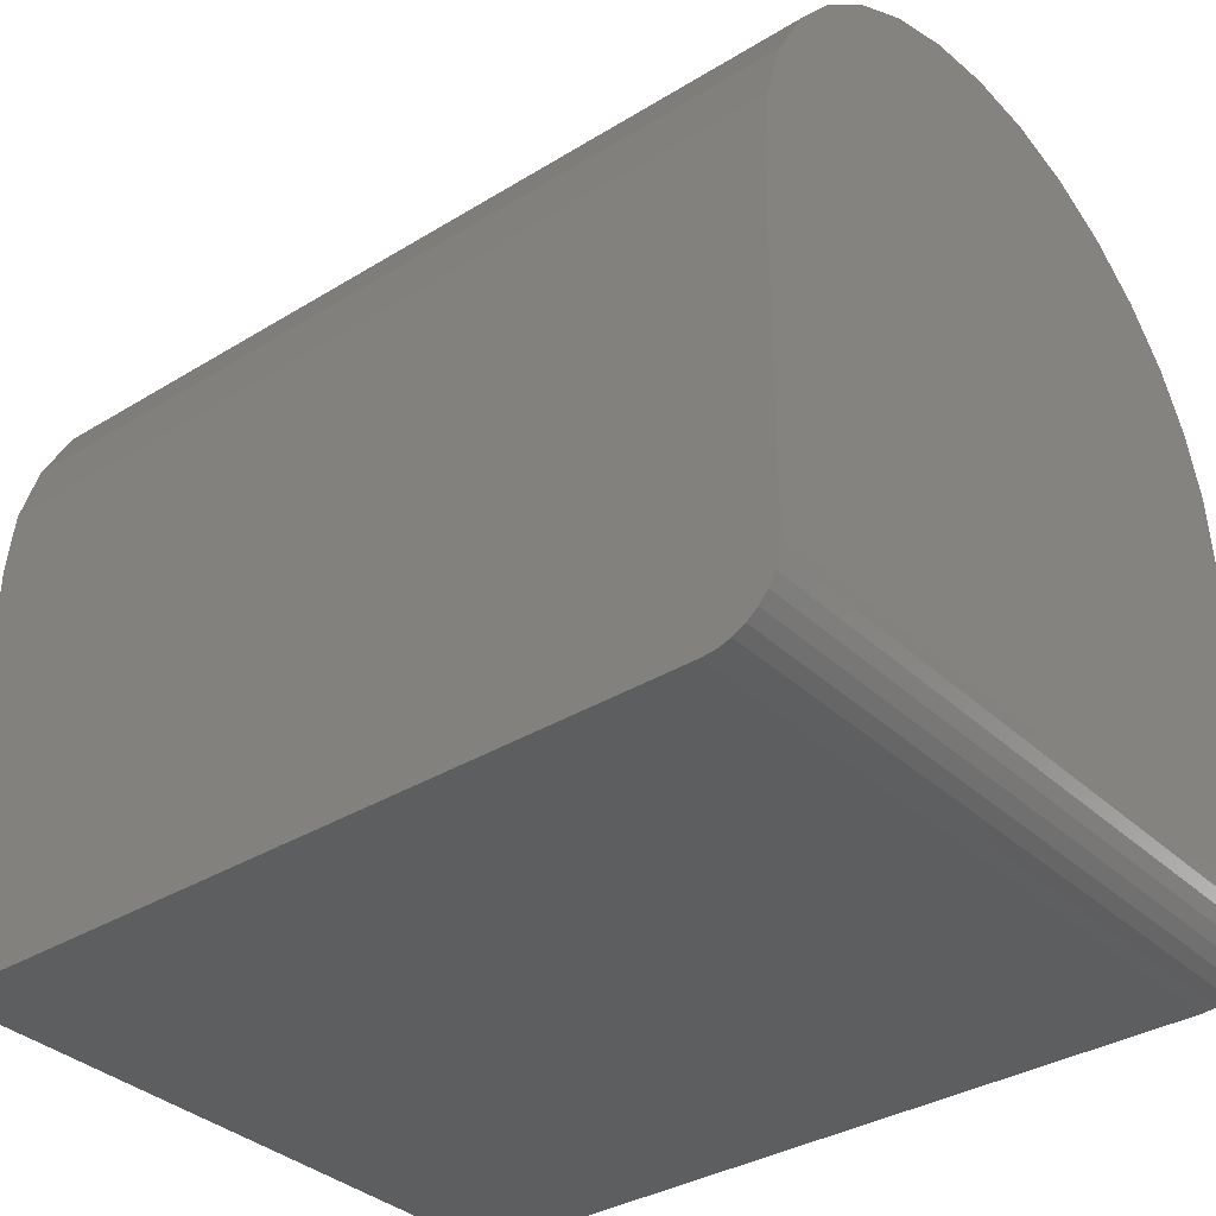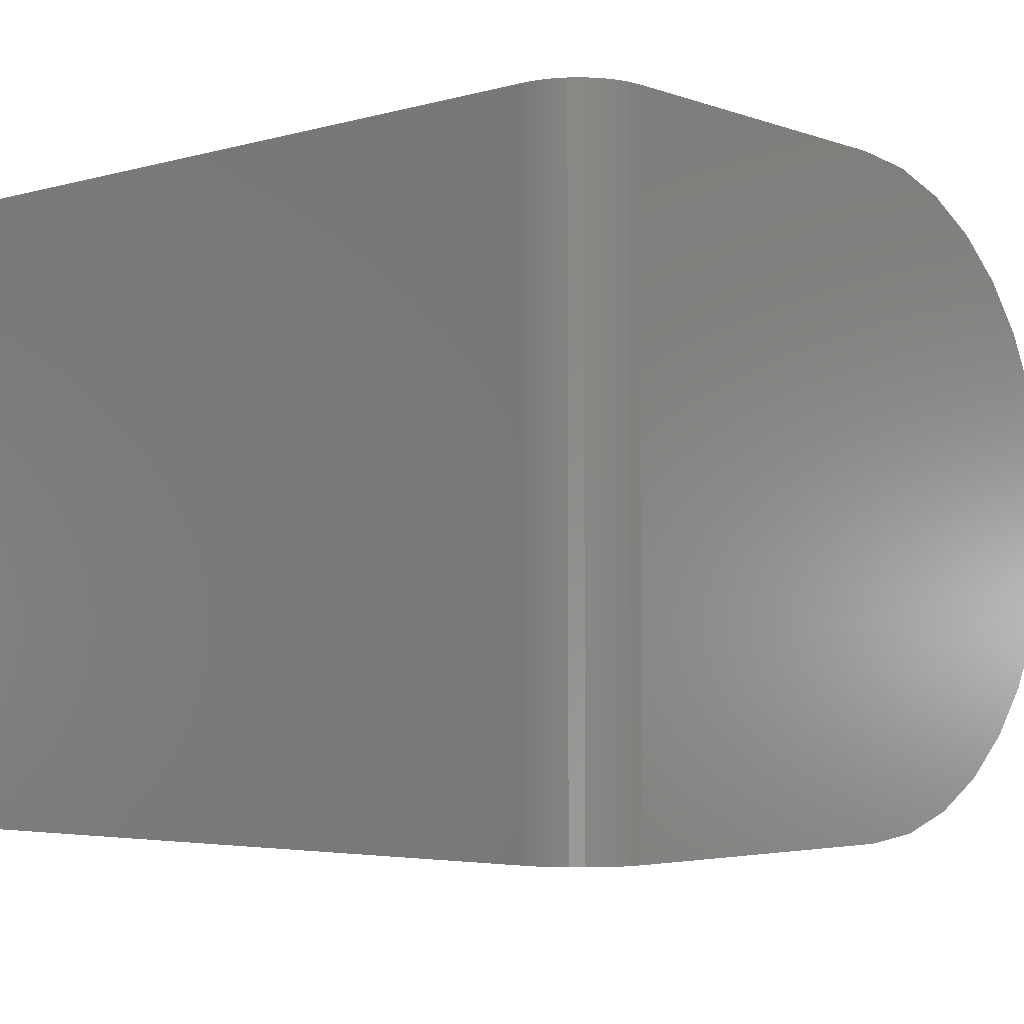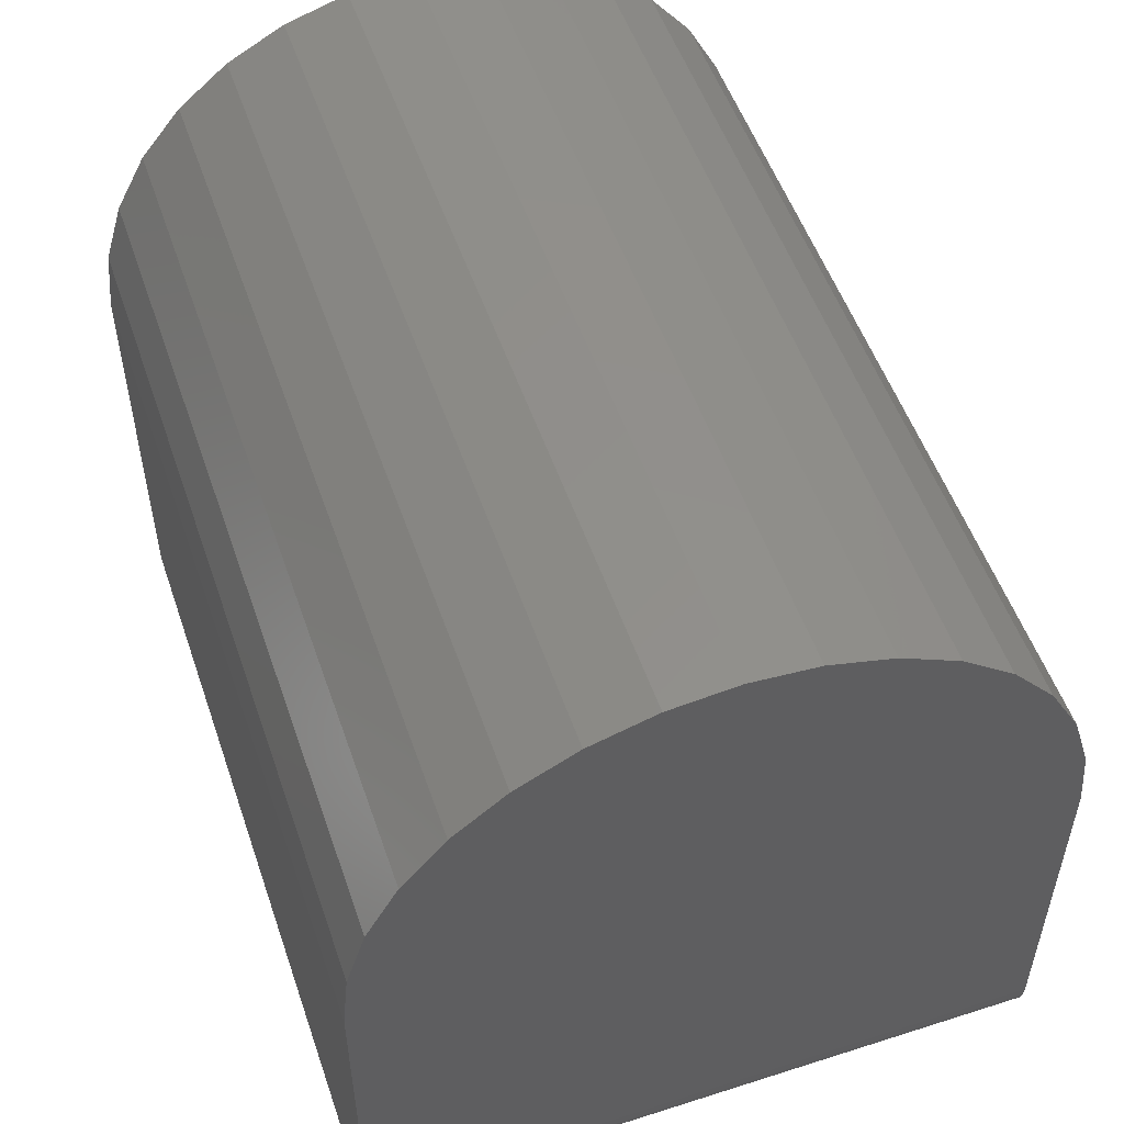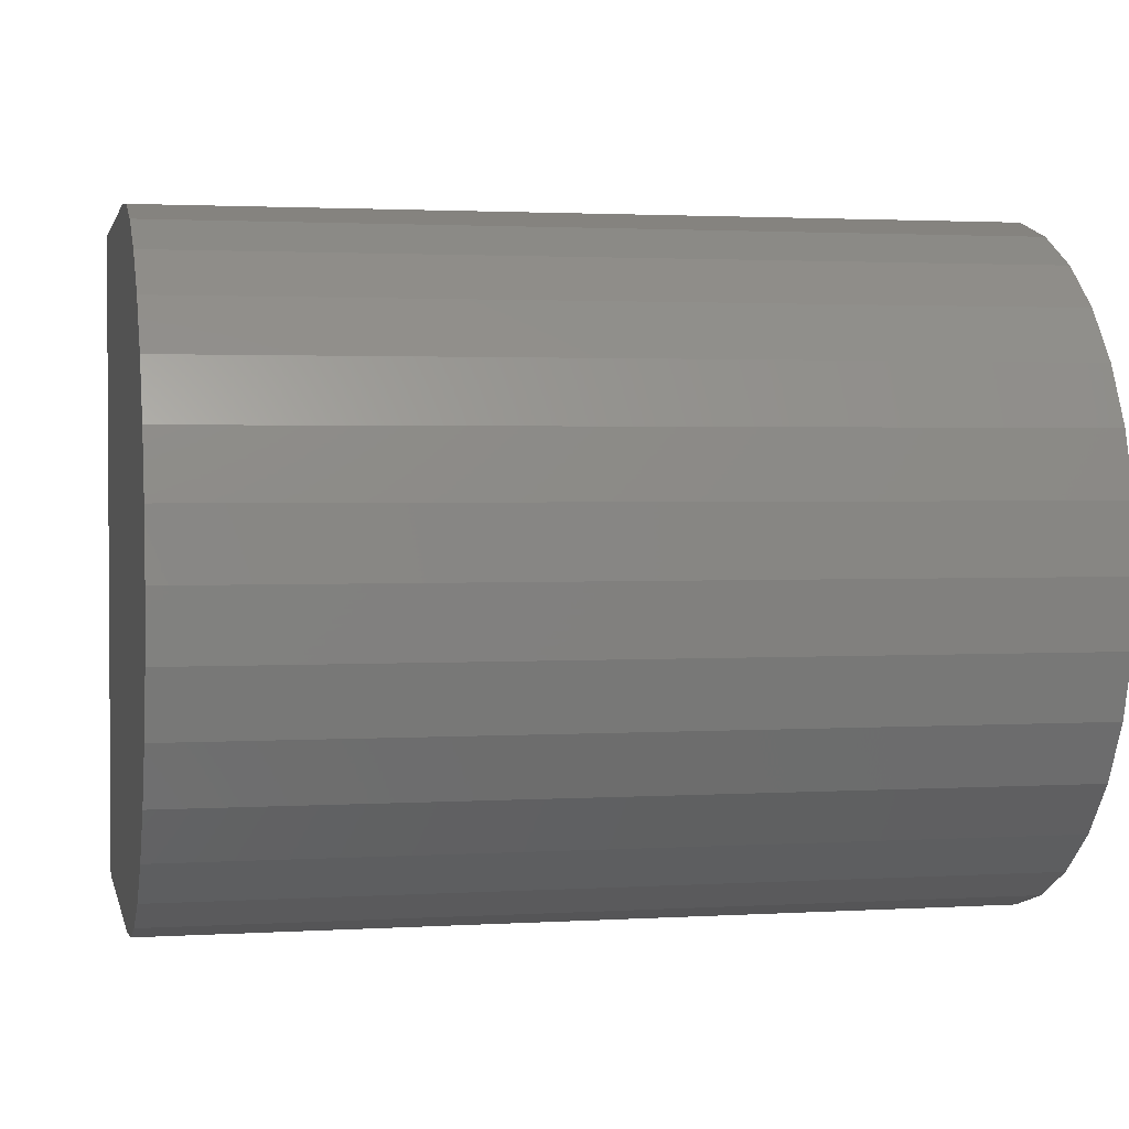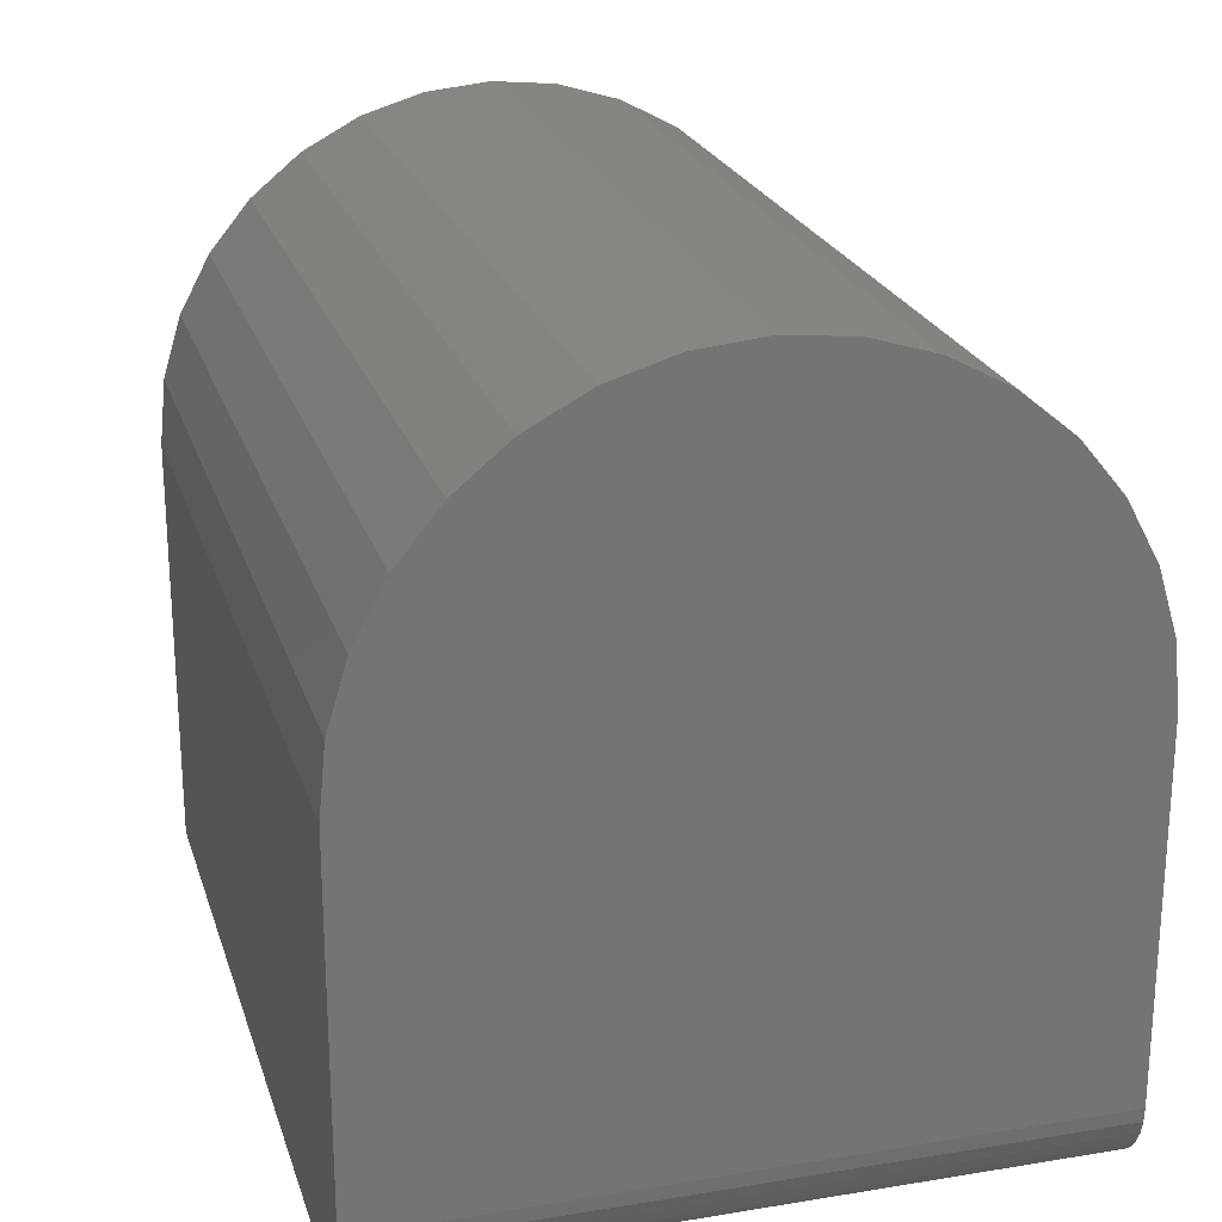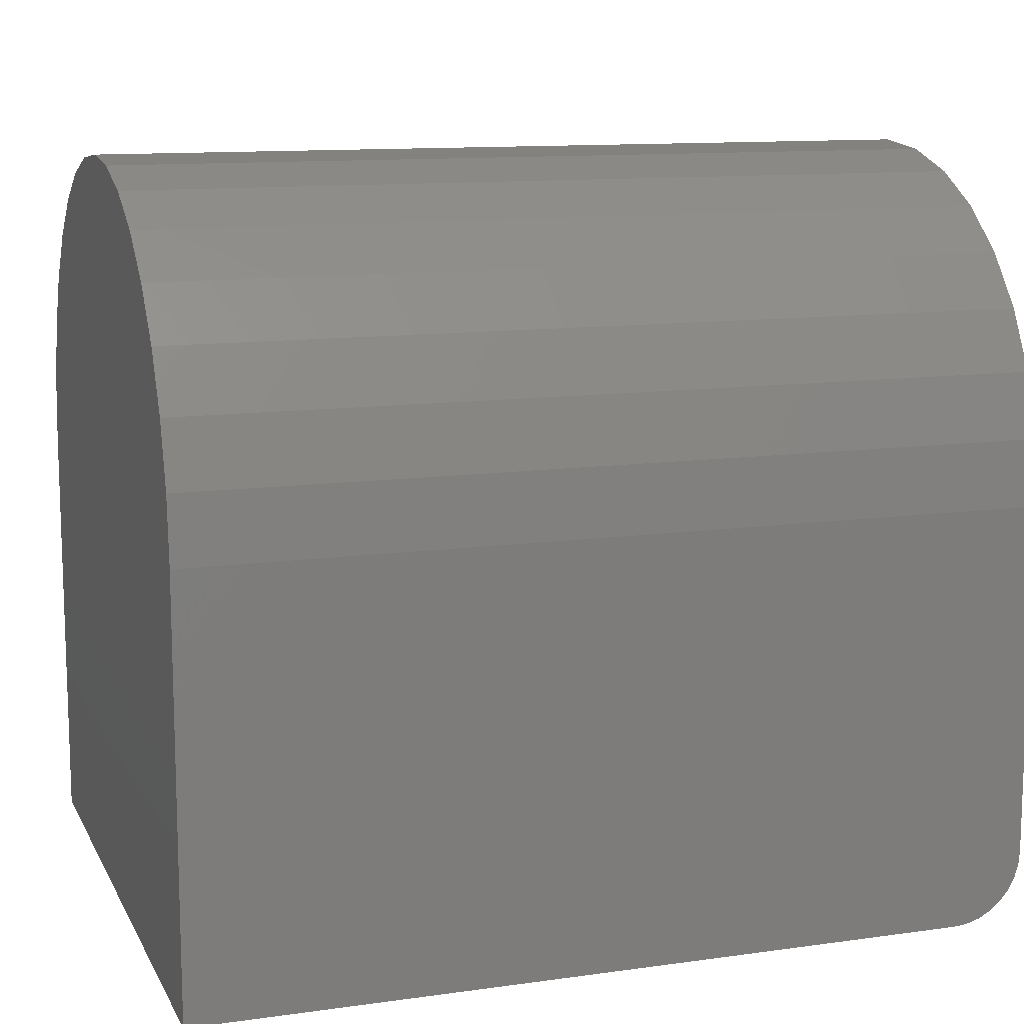
<metadata>
{"format":"stl","ext":"stl","renderer":"f3d","projection":"perspective","resolution":1024,"background":"white","views":[{"elev":-35.0,"azim":-140.8,"up":"+Z"},{"elev":-4.0,"azim":-138.2,"up":"+Y"},{"elev":53.0,"azim":-108.9,"up":"+Z"},{"elev":2.1,"azim":-12.2,"up":"+Y"},{"elev":22.7,"azim":-105.7,"up":"+Z"},{"elev":11.8,"azim":161.5,"up":"+Z"}]}
</metadata>
<code>
# stl→obj: 54 verts, 104 faces
v 0 0.0001645 0.6719
v 0 0.05811 0.6662
v 0 -0.05779 0.6662
v 0 0.1138 0.6493
v 0 -0.1135 0.6493
v 0 0.1652 0.6218
v 0 -0.1649 0.6218
v 0 0.2102 0.5849
v 0 -0.2099 0.5849
v 0 0.2471 0.5399
v 0 -0.2468 0.5399
v 0 0.2746 0.4885
v 0 -0.2743 0.4885
v 0 0.2915 0.4328
v 0 -0.2912 0.4328
v 0 0.2972 0.3748
v 0 -0.2969 0.3748
v 0 0.2972 0.0625
v 0 -0.2969 0.0625
v 0.001201 -0.2969 0.05031
v 0.0625 -0.2969 0
v 0.75 -0.2969 0
v 0.75 -0.2969 0.3748
v 0.004758 -0.2969 0.03858
v 0.01053 -0.2969 0.02778
v 0.01831 -0.2969 0.01831
v 0.02778 -0.2969 0.01053
v 0.03858 -0.2969 0.004758
v 0.05031 -0.2969 0.001201
v 0.0625 0.2972 -3.638e-17
v 0.05031 0.2972 0.001201
v 0.03858 0.2972 0.004758
v 0.02778 0.2972 0.01053
v 0.01831 0.2972 0.01831
v 0.01053 0.2972 0.02778
v 0.004758 0.2972 0.03858
v 0.001201 0.2972 0.05031
v 0.75 0.2972 0.3748
v 0.75 0.2972 -3.638e-17
v 0.75 -0.2912 0.4328
v 0.75 0.2915 0.4328
v 0.75 -0.2743 0.4885
v 0.75 0.2746 0.4885
v 0.75 -0.2468 0.5399
v 0.75 0.2471 0.5399
v 0.75 -0.2099 0.5849
v 0.75 0.2102 0.5849
v 0.75 -0.1649 0.6218
v 0.75 0.1652 0.6218
v 0.75 -0.1135 0.6493
v 0.75 0.1138 0.6493
v 0.75 -0.05779 0.6662
v 0.75 0.05811 0.6662
v 0.75 0.0001645 0.6719
f 1 2 3
f 3 2 4
f 3 4 5
f 5 4 6
f 5 6 7
f 7 6 8
f 7 8 9
f 9 8 10
f 9 10 11
f 11 10 12
f 11 12 13
f 13 12 14
f 13 14 15
f 15 14 16
f 15 16 17
f 17 16 18
f 17 18 19
f 19 20 17
f 21 22 23
f 21 23 17
f 21 17 20
f 21 20 24
f 21 24 25
f 21 25 26
f 21 26 27
f 21 27 28
f 21 28 29
f 30 31 32
f 30 32 33
f 30 33 34
f 30 34 35
f 30 35 36
f 30 36 37
f 30 37 18
f 30 18 16
f 30 16 38
f 30 38 39
f 21 30 22
f 22 30 39
f 19 18 20
f 20 18 37
f 20 37 24
f 24 37 36
f 24 36 25
f 25 36 35
f 25 35 26
f 26 35 34
f 26 34 27
f 27 34 33
f 27 33 28
f 28 33 32
f 28 32 29
f 29 32 31
f 29 31 21
f 21 31 30
f 22 39 23
f 23 39 38
f 23 38 40
f 40 38 41
f 40 41 42
f 42 41 43
f 42 43 44
f 44 43 45
f 44 45 46
f 46 45 47
f 46 47 48
f 48 47 49
f 48 49 50
f 50 49 51
f 50 51 52
f 52 51 53
f 52 53 54
f 17 23 15
f 15 23 40
f 15 40 13
f 13 40 42
f 13 42 11
f 11 42 44
f 11 44 9
f 9 44 46
f 9 46 7
f 7 46 48
f 7 48 5
f 5 48 50
f 5 50 3
f 3 50 52
f 3 52 1
f 1 52 54
f 1 54 2
f 2 54 53
f 2 53 4
f 4 53 51
f 4 51 6
f 6 51 49
f 6 49 8
f 8 49 47
f 8 47 10
f 10 47 45
f 10 45 12
f 12 45 43
f 12 43 14
f 14 43 41
f 14 41 16
f 16 41 38

</code>
